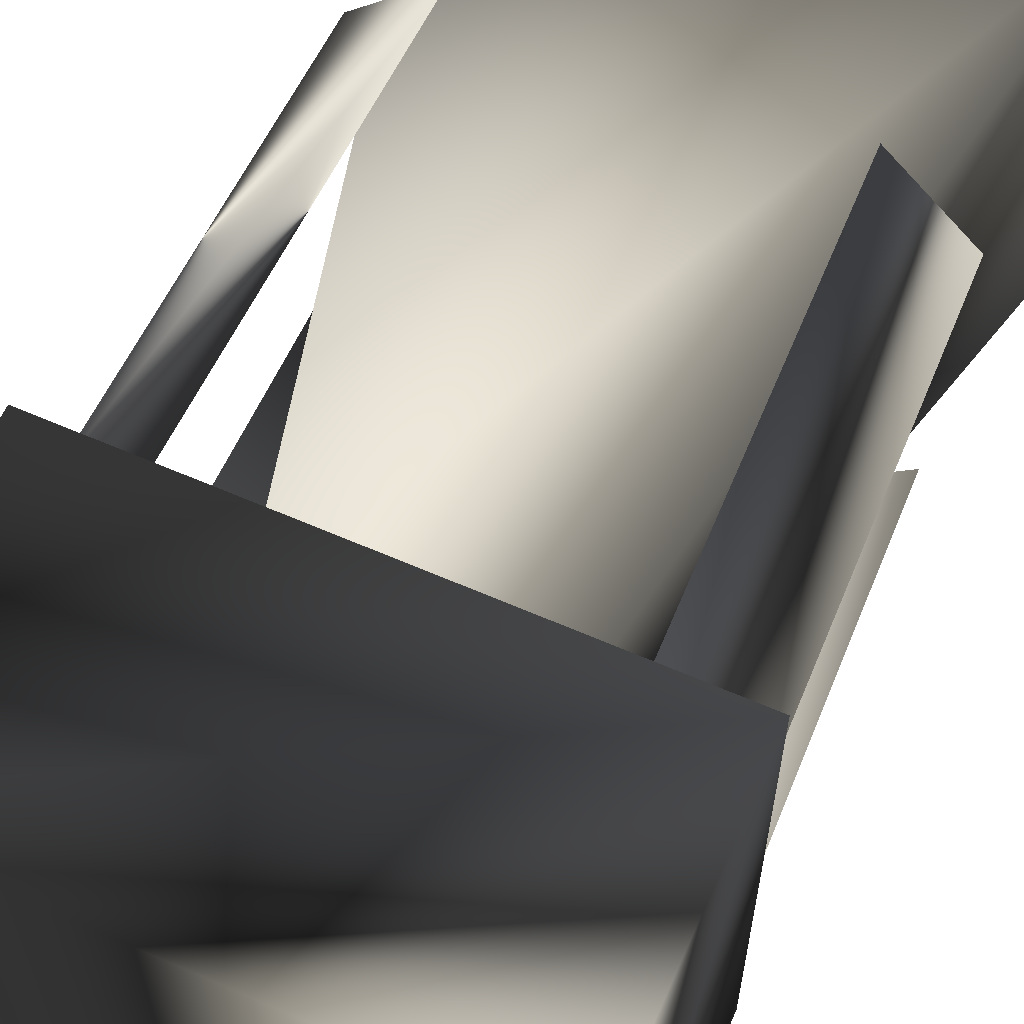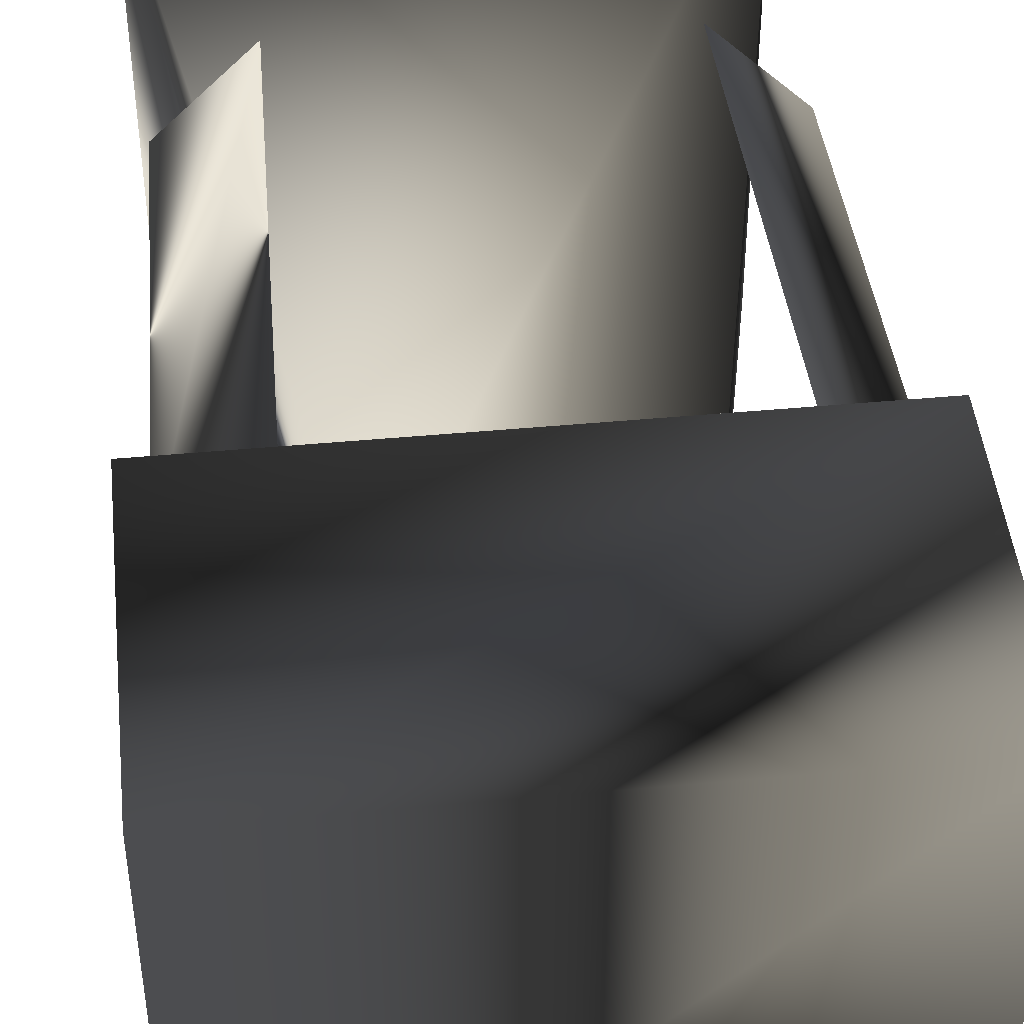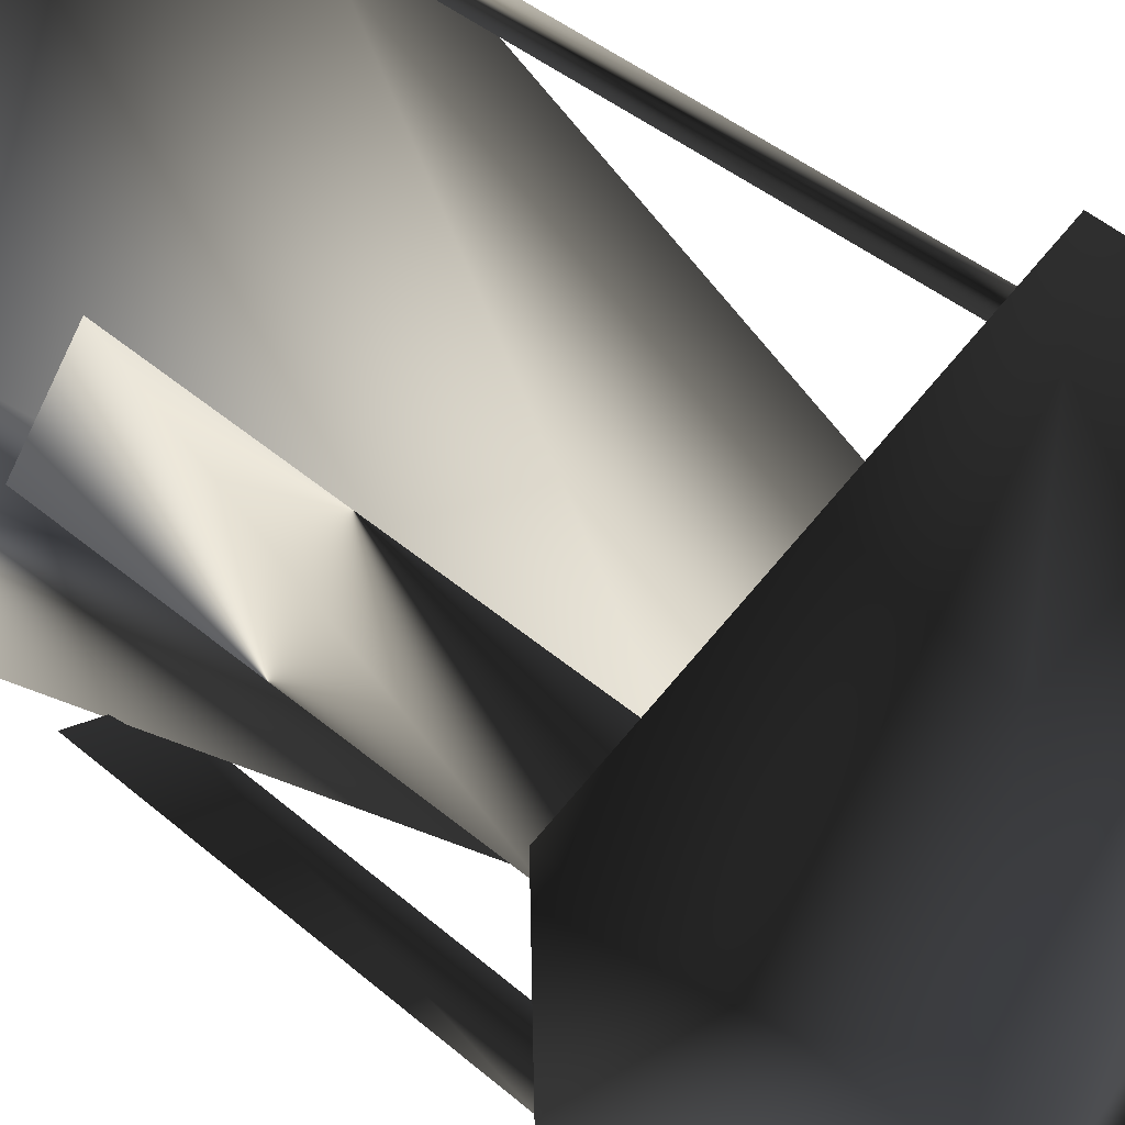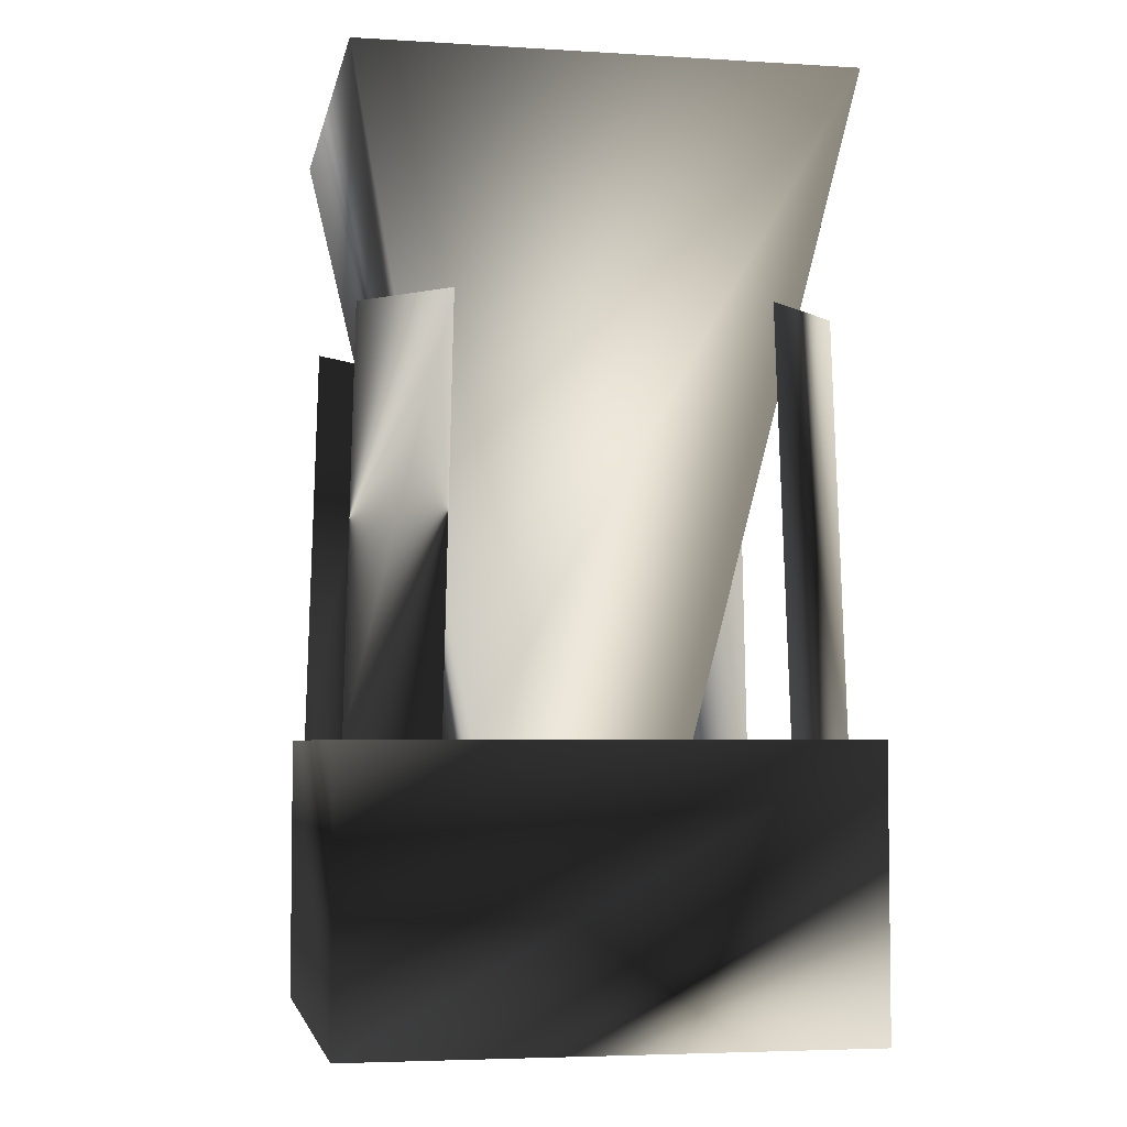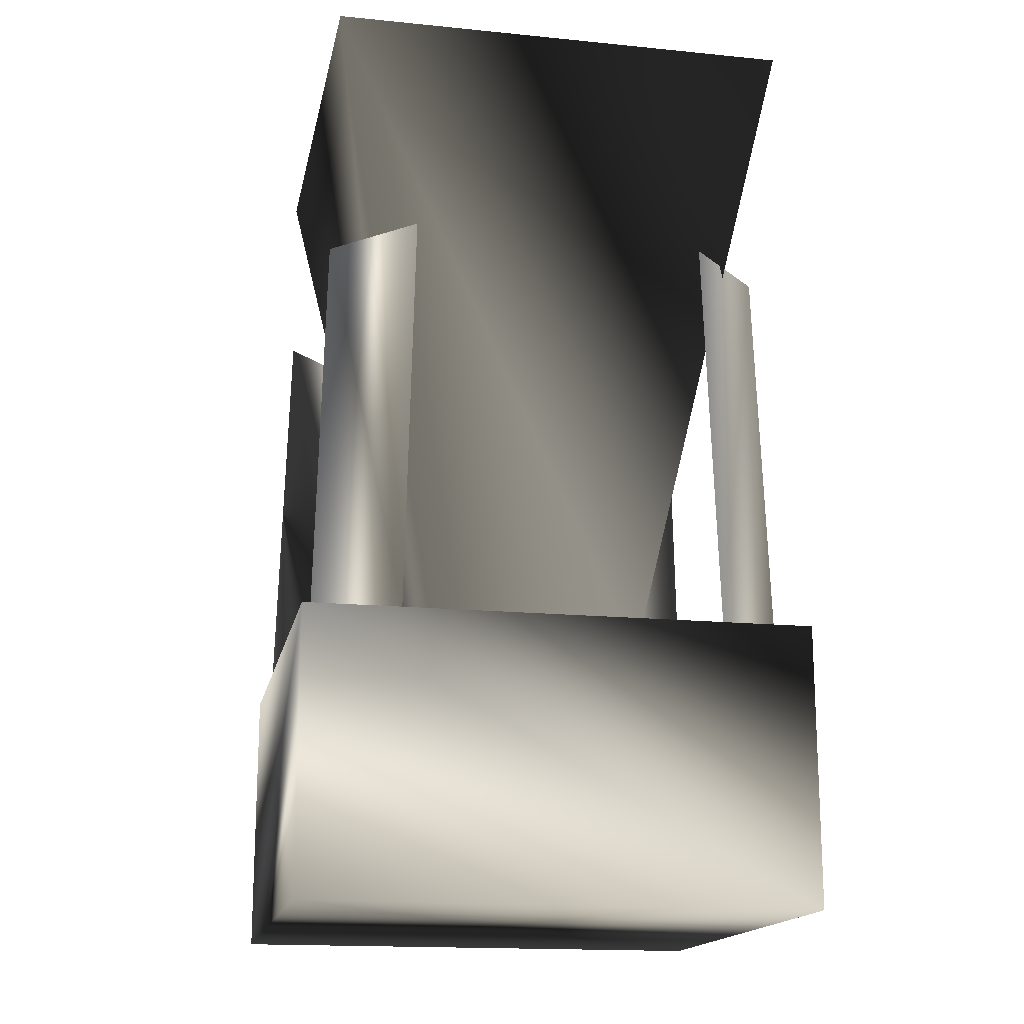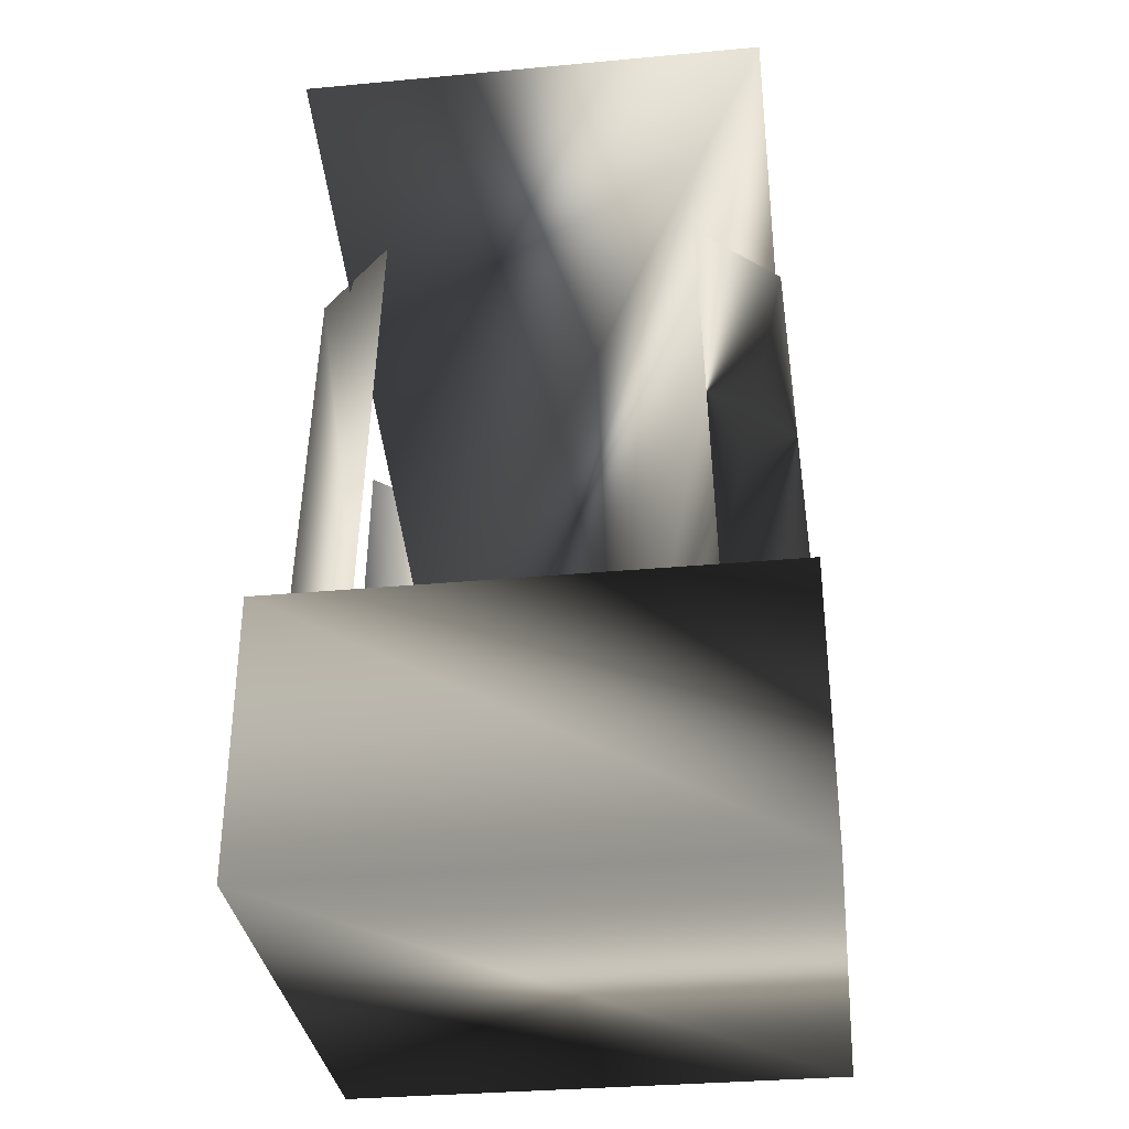
<metadata>
{"format":"obj","ext":"obj","renderer":"f3d","projection":"perspective","resolution":1024,"background":"white","views":[{"elev":62.2,"azim":-156.1,"up":"+Y"},{"elev":45.7,"azim":173.9,"up":"+Y"},{"elev":60.8,"azim":128.3,"up":"+Y"},{"elev":-4.6,"azim":169.1,"up":"+Z"},{"elev":-16.7,"azim":-101.3,"up":"+Z"},{"elev":-33.3,"azim":97.2,"up":"+Z"}]}
</metadata>
<code>
g pCube4
v -0.9539 -0.9526 1.602
v 0.9539 -0.9526 1.602
v -0.9539 0.912 1.602
v 0.9539 0.912 1.602
v -0.4273 0.3973 -0.9023
v 0.4273 0.3973 -0.9023
v -0.4273 -0.4379 -0.9023
v 0.4273 -0.4379 -0.9023
v -1 -1 -0.9023
v 1 -1 -0.9023
v -1 1 -0.9023
v 1 1 -0.9023
v -1 1 -2
v 1 1 -2
v -1 -1 -2
v 1 -1 -2
v -0.9343 0.576 0.7081
v -0.6154 0.895 0.7081
v -0.9768 0.6185 -0.9023
v -0.6578 0.9374 -0.9023
v -0.576 -0.9343 0.7081
v -0.895 -0.6154 0.7081
v -0.6185 -0.9768 -0.9023
v -0.9374 -0.6578 -0.9023
v 0.9343 -0.576 0.7081
v 0.6154 -0.895 0.7081
v 0.9768 -0.6185 -0.9023
v 0.6578 -0.9374 -0.9023
v 0.576 0.9343 0.7081
v 0.895 0.6154 0.7081
v 0.6185 0.9768 -0.9023
v 0.9374 0.6578 -0.9023
f 4 3 1
f 4 1 2
f 4 6 3
f 3 6 5
f 1 8 2
f 8 1 7
f 4 8 6
f 8 4 2
f 3 7 1
f 7 3 5
f 12 11 9
f 12 9 10
f 14 11 12
f 11 14 13
f 16 15 13
f 16 13 14
f 10 9 15
f 10 15 16
f 16 14 10
f 12 10 14
f 11 15 9
f 15 11 13
f 18 19 17
f 19 18 20
f 22 24 21
f 21 24 23
f 26 27 25
f 27 26 28
f 30 32 29
f 29 32 31

</code>
